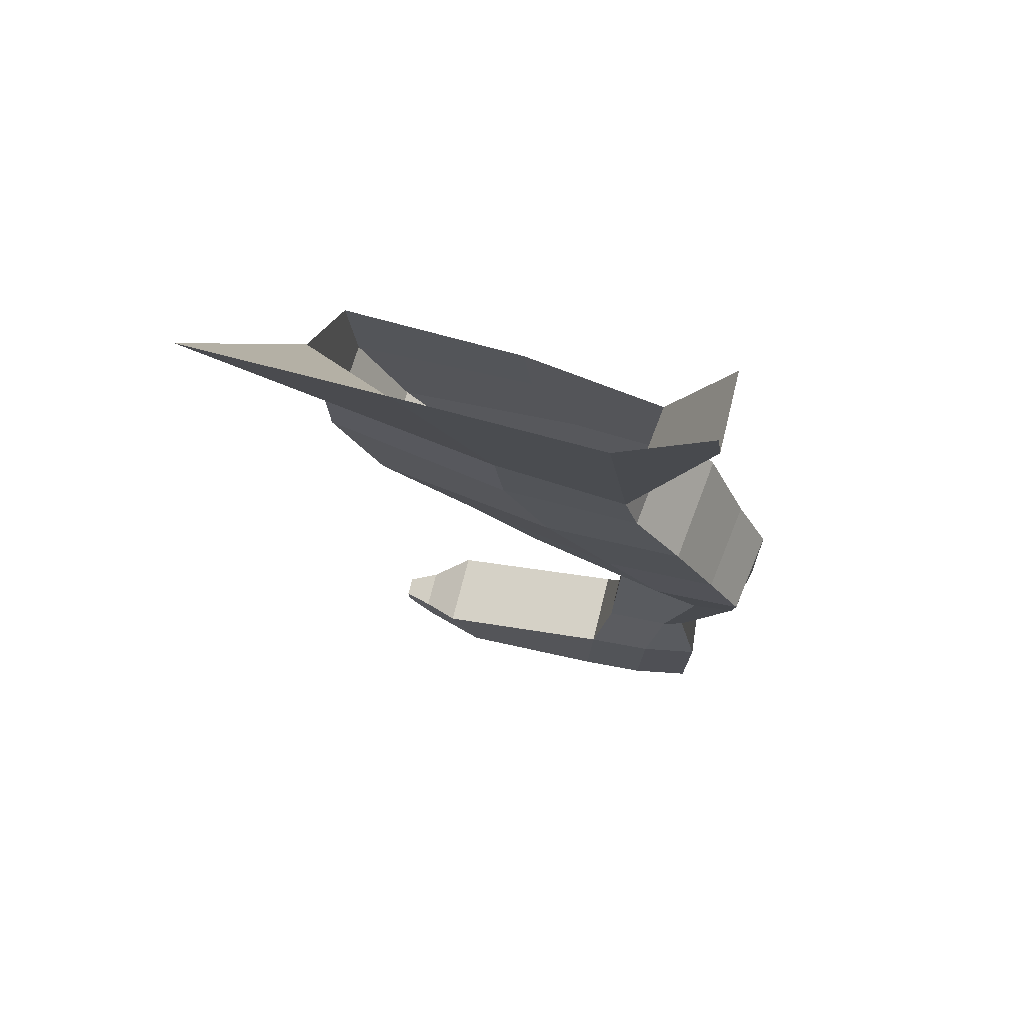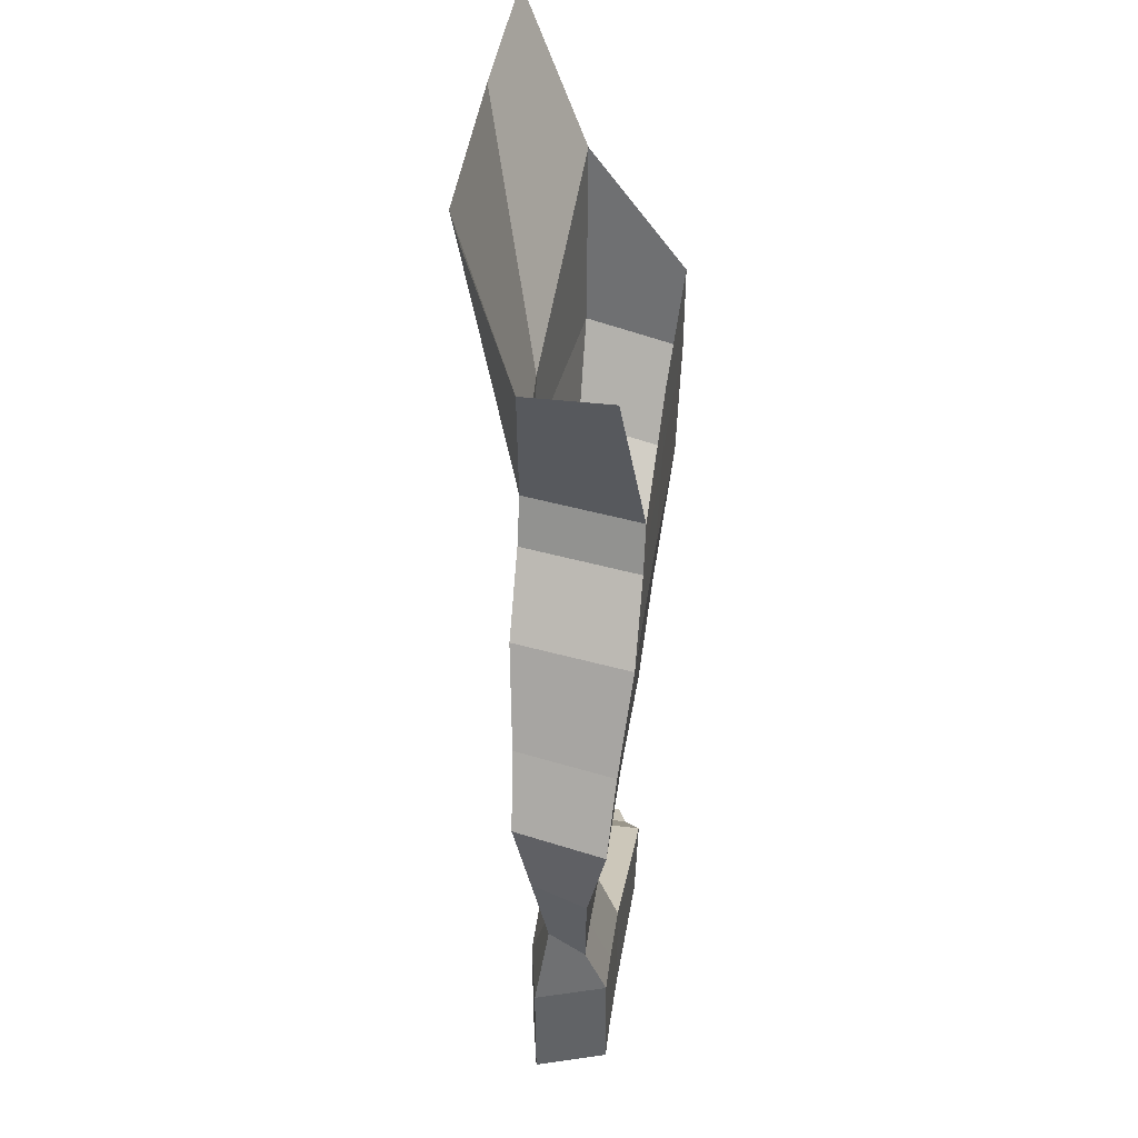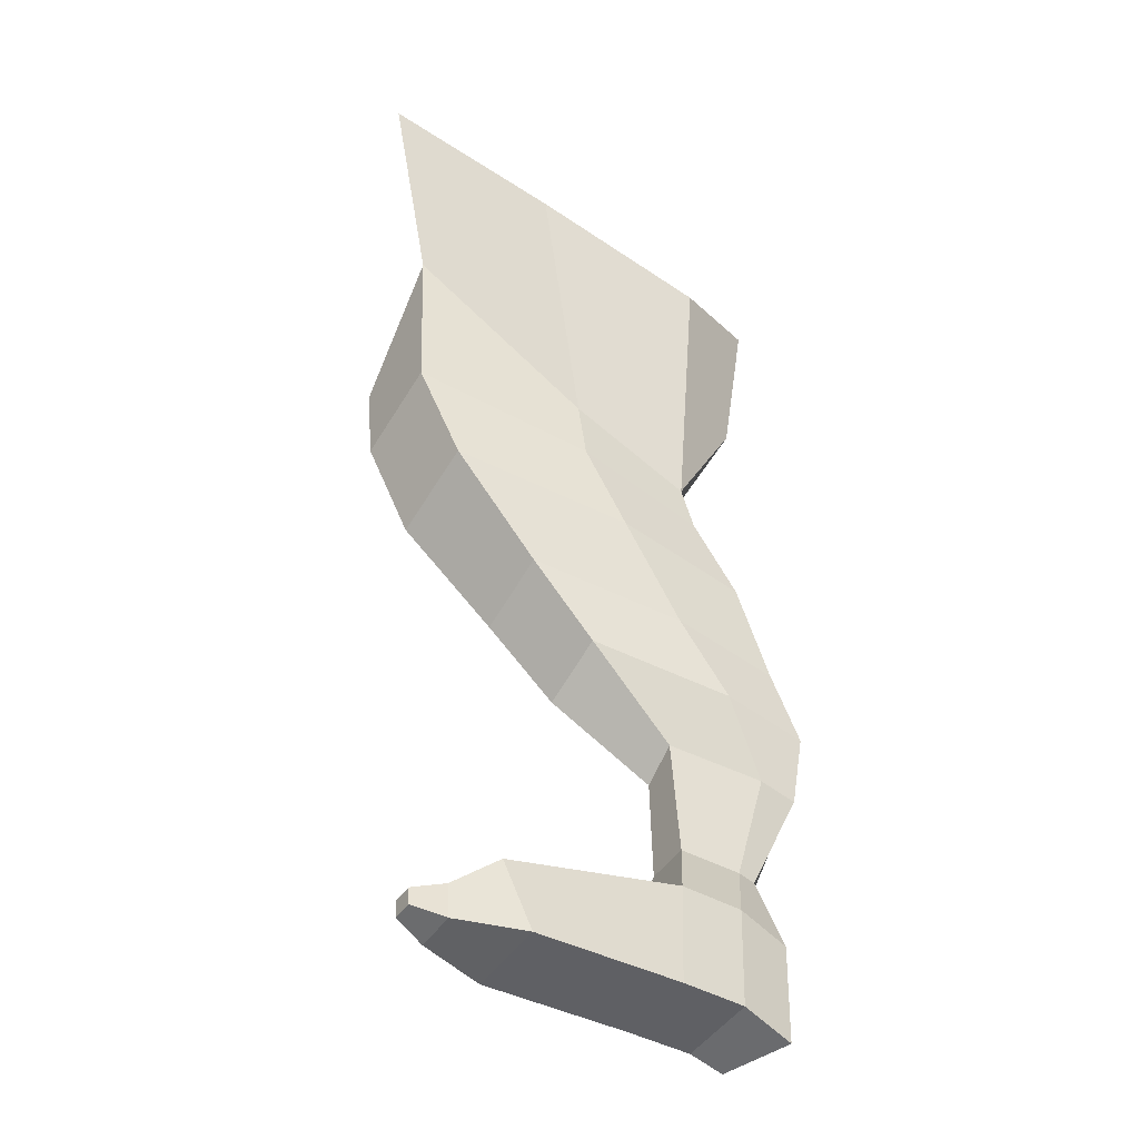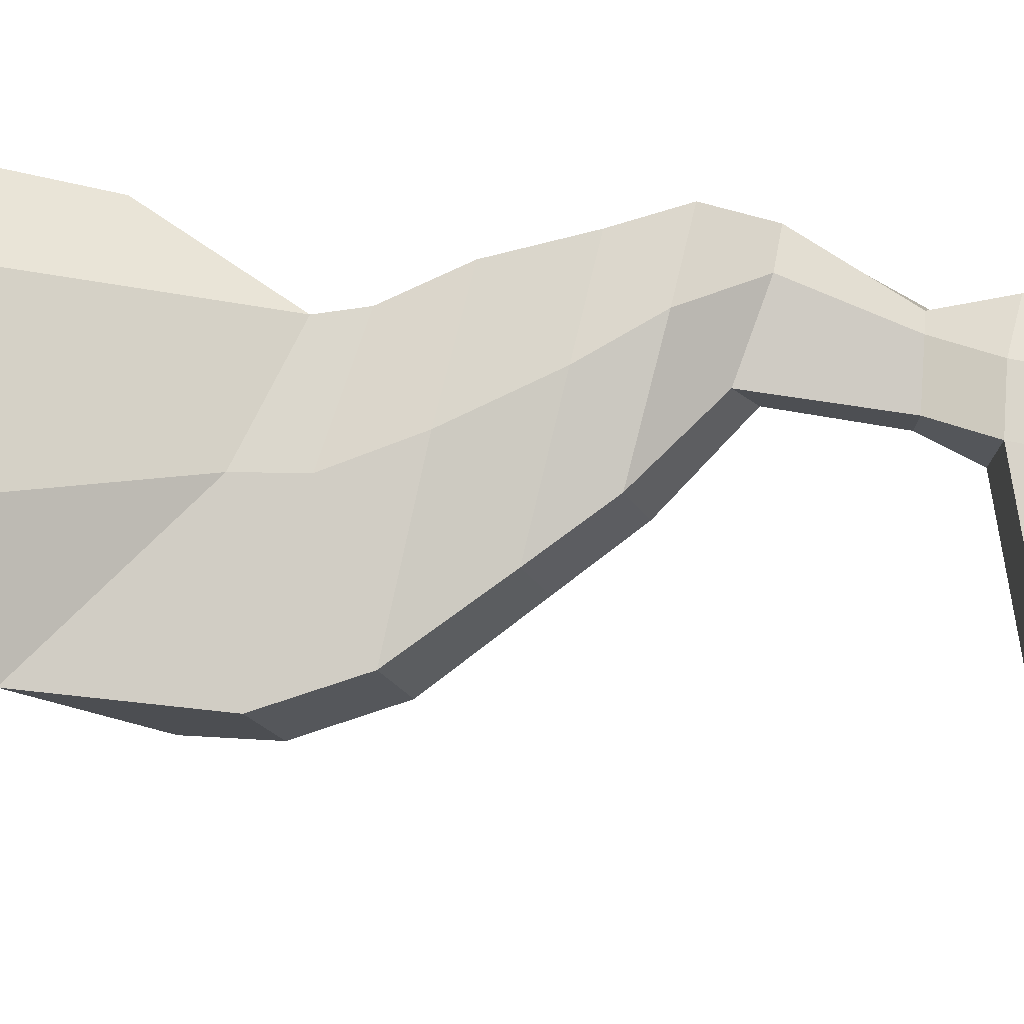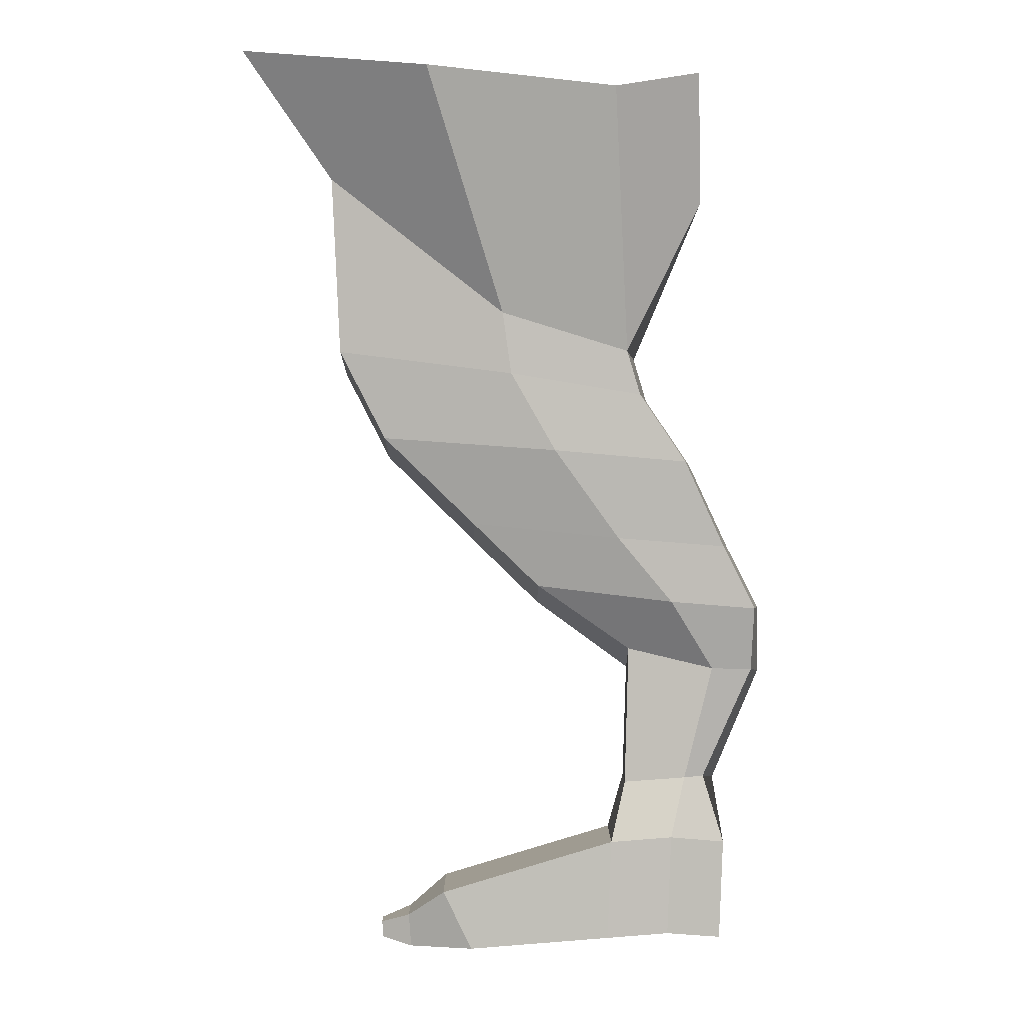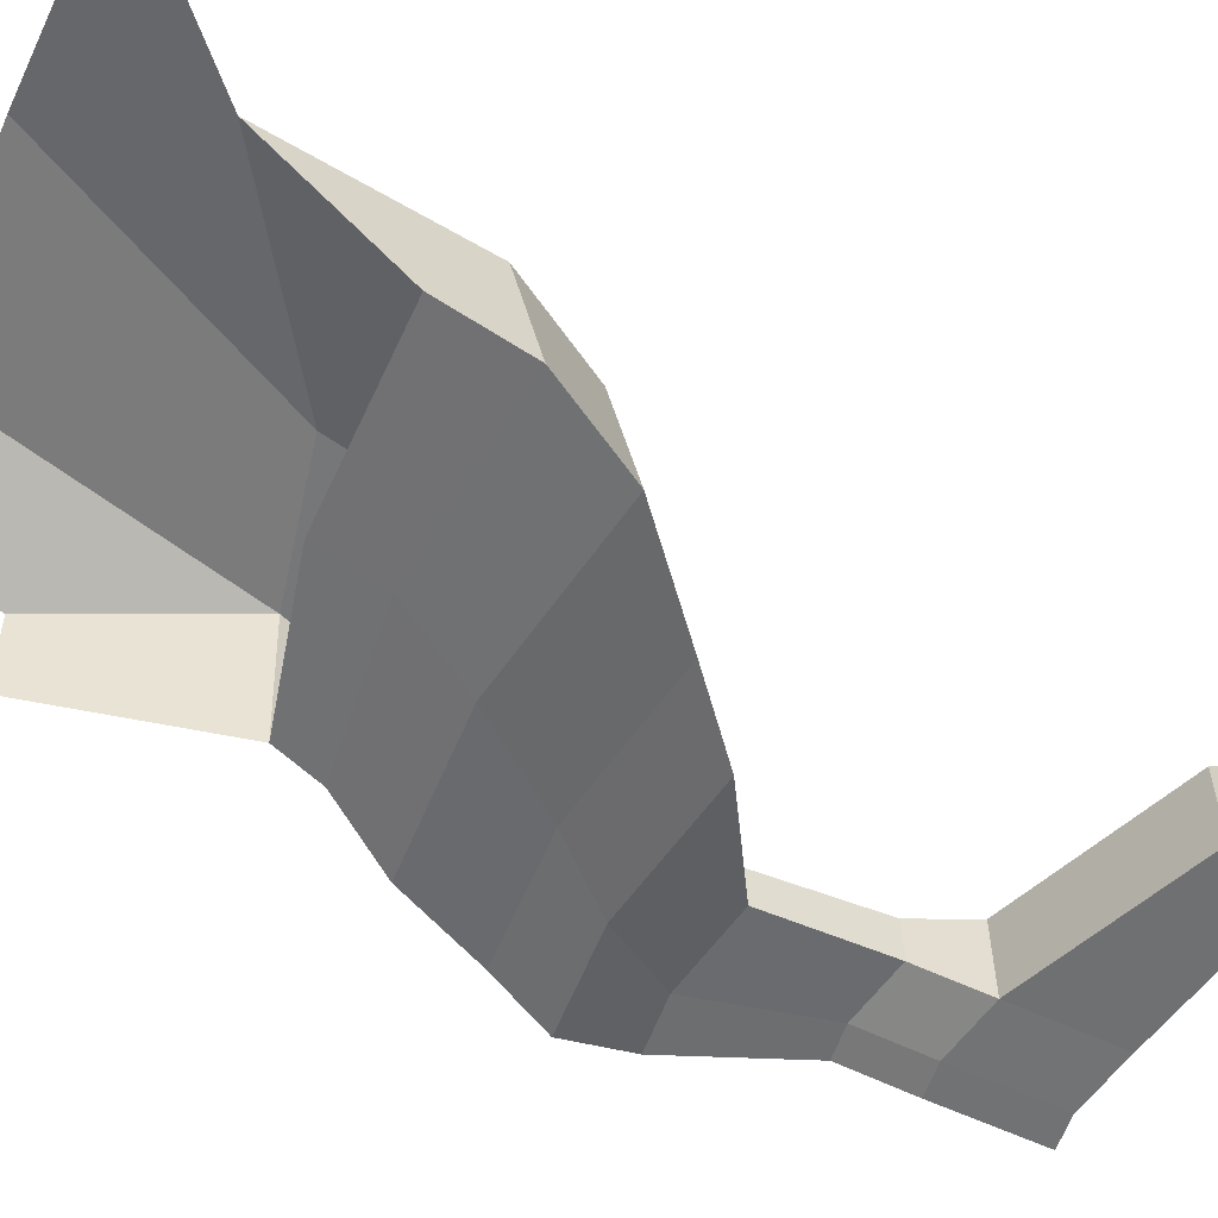
<metadata>
{"format":"obj","ext":"obj","renderer":"f3d","projection":"perspective","resolution":1024,"background":"white","views":[{"elev":70.2,"azim":14.9,"up":"+Y"},{"elev":37.8,"azim":99.6,"up":"+Y"},{"elev":-48.2,"azim":-32.3,"up":"+Y"},{"elev":77.1,"azim":-81.3,"up":"+Z"},{"elev":3.7,"azim":1.0,"up":"+Y"},{"elev":-53.9,"azim":-119.6,"up":"+Z"}]}
</metadata>
<code>
g default
v -0.00965 -0.2089 -0.04532
v -0.001852 -0.2643 -0.04546
v 0.03848 -0.3348 -0.04616
v 0.09728 -0.4163 -0.03952
v 0.147 -0.4758 -0.03677
v -0.1673 -0.1942 -0.04101
v 0.1164 -0.2512 -0.04817
v 0.1285 -0.2911 -0.04838
v 0.1704 -0.3528 -0.04911
v 0.2069 -0.4316 -0.04199
v 0.2365 -0.4899 -0.03884
v 0.2354 -0.5489 -0.02341
v 0.1867 -0.54 -0.02225
v 0.109 -0.5454 -0.02012
v 0.02322 -0.4844 -0.03339
v -0.0375 -0.4256 -0.03584
v -0.1195 -0.3458 -0.04185
v -0.1603 -0.2662 -0.04113
v -0.1653 -0.08695 0.04256
v -0.007847 -0.2089 0.05825
v 0.1062 -0.2439 0.05113
v 0.1727 -0.1096 0.03938
v -0.1673 -0.1942 -0.04101
v 0.1164 -0.2512 -0.04817
v 0.1715 -0.1096 -0.03386
v -0.1583 -0.2447 0.04244
v -4.9e-05 -0.2643 0.05811
v 0.1183 -0.2837 0.05092
v 0.1285 -0.2911 -0.04838
v -0.1603 -0.2662 -0.04113
v -0.1175 -0.3243 0.04173
v 0.04028 -0.3348 0.05741
v 0.1602 -0.3454 0.05019
v 0.1704 -0.3528 -0.04911
v -0.1195 -0.3458 -0.04185
v -0.0358 -0.4042 0.03228
v 0.09881 -0.4163 0.04883
v 0.1964 -0.4243 0.0422
v 0.2069 -0.4316 -0.04199
v -0.0375 -0.4256 -0.03584
v 0.0248 -0.4629 0.02744
v 0.1484 -0.4758 0.04439
v 0.2259 -0.4825 0.0382
v 0.2365 -0.4899 -0.03884
v 0.02322 -0.4844 -0.03339
v 0.1101 -0.5239 0.01003
v 0.1876 -0.54 0.0287
v 0.2243 -0.5415 0.02359
v 0.1867 -0.54 -0.02225
v 0.2354 -0.5489 -0.02341
v 0.109 -0.5454 -0.02012
v 0.1064 -0.6487 0.02423
v 0.1627 -0.6447 0.02214
v 0.1804 -0.6438 0.01754
v 0.162 -0.6447 -0.01473
v 0.1917 -0.6512 -0.01548
v 0.1058 -0.6487 -0.01319
v 0.09342 -0.7024 0.04117
v 0.1496 -0.6985 0.0381
v 0.1992 -0.7049 0.02665
v 0.1484 -0.6985 -0.03087
v 0.1781 -0.7049 -0.03182
v 0.0922 -0.7024 -0.02884
v 0.09022 -0.7937 0.04122
v 0.1464 -0.7898 0.03816
v 0.196 -0.7962 0.02671
v 0.1452 -0.7898 -0.03081
v 0.1749 -0.7962 -0.03176
v 0.089 -0.7937 -0.02879
v -0.06379 -0.7501 0.0439
v -0.0379 -0.804 0.04345
v -0.06501 -0.7501 -0.02611
v -0.03912 -0.804 -0.02656
v -0.2361 0.01902 0.1104
v -0.0742 0.007581 0.1061
v 0.09356 -0.01052 0.1006
v 0.1688 0.004192 0.07624
v -0.09761 -0.7759 0.02725
v -0.09557 -0.8058 0.02721
v -0.09824 -0.7759 -0.008288
v -0.09619 -0.8058 -0.008324
v -0.1236 -0.7851 0.0186
v -0.1226 -0.7997 0.01858
v -0.1239 -0.7851 0.001261
v -0.1229 -0.7997 0.001243
g Tigre:polySurface7
f 18 2 3 17
f 6 1 2 18
f 1 7 8 2
f 3 9 10 4
f 2 8 9 3
f 17 3 4 16
f 4 10 11 5
f 16 4 5 15
f 15 5 13 14
f 5 11 12 13
f 74 19 20 75
f 75 20 21 76
f 76 21 22 77
f 24 21 28 29
f 21 20 27 28
f 24 25 22 21
f 26 30 35 31
f 19 23 30 26
f 20 19 26 27
f 34 33 38 39
f 27 26 31 32
f 29 28 33 34
f 28 27 32 33
f 37 36 41 42
f 36 40 45 41
f 33 32 37 38
f 31 35 40 36
f 32 31 36 37
f 43 42 47 48
f 44 43 48 50
f 39 38 43 44
f 38 37 42 43
f 49 50 56 55
f 47 46 52 53
f 41 45 51 46
f 42 41 46 47
f 57 55 61 63
f 54 53 59 60
f 50 48 54 56
f 48 47 53 54
f 51 49 55 57
f 46 51 57 52
f 61 62 68 67
f 59 58 64 65
f 52 57 63 58
f 53 52 58 59
f 55 56 62 61
f 56 54 60 62
f 69 67 65 64
f 67 68 66 65
f 62 60 66 68
f 60 59 65 66
f 63 61 67 69
f 69 64 71 73
f 72 73 81 80
f 63 69 73 72
f 58 63 72 70
f 64 58 70 71
f 80 81 85 84
f 70 72 80 78
f 73 71 79 81
f 71 70 78 79
f 82 84 85 83
f 78 80 84 82
f 81 79 83 85
f 79 78 82 83

</code>
